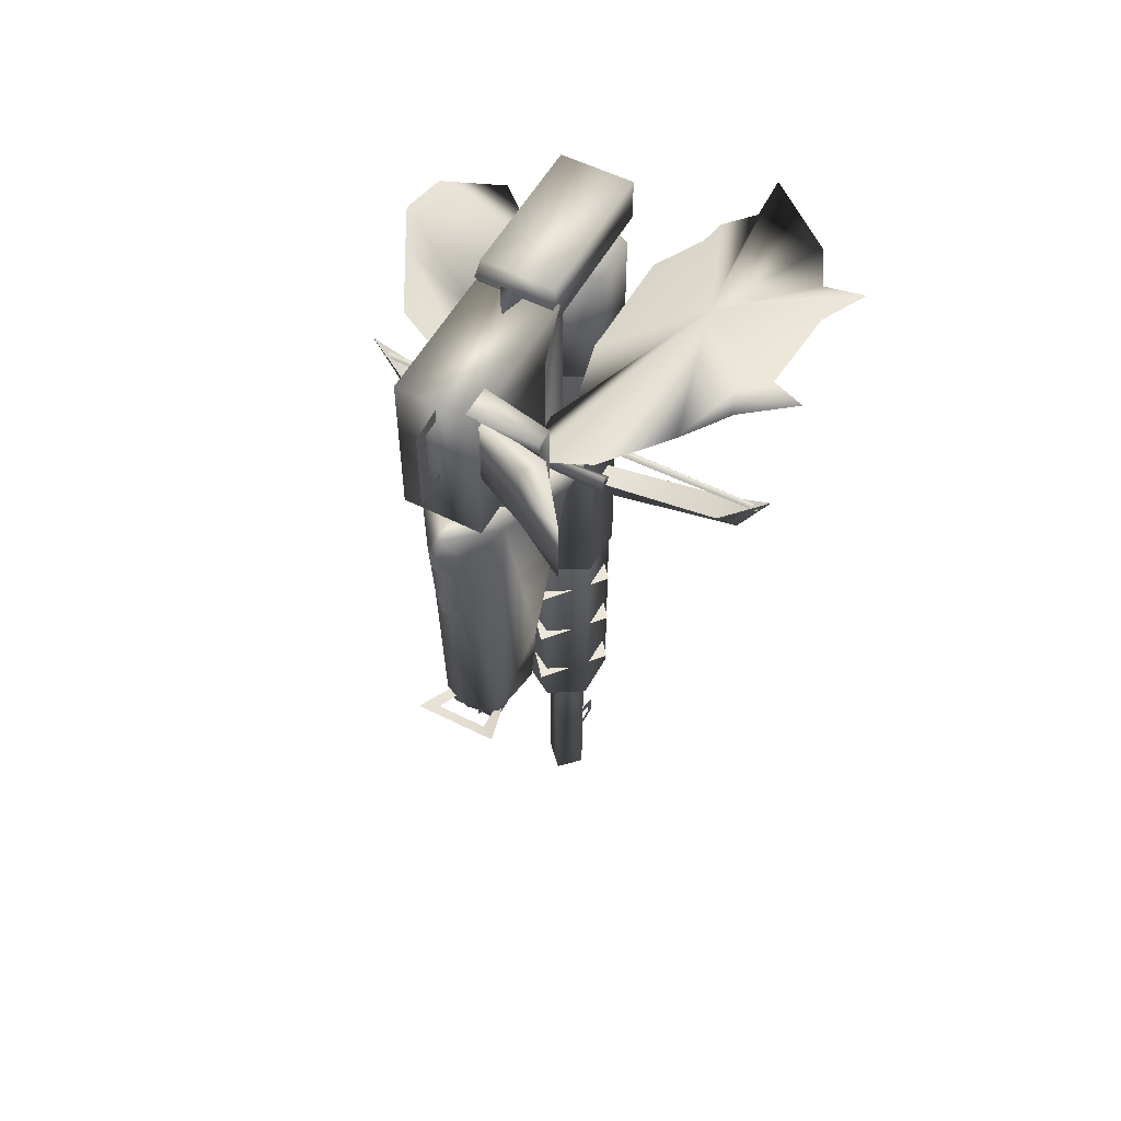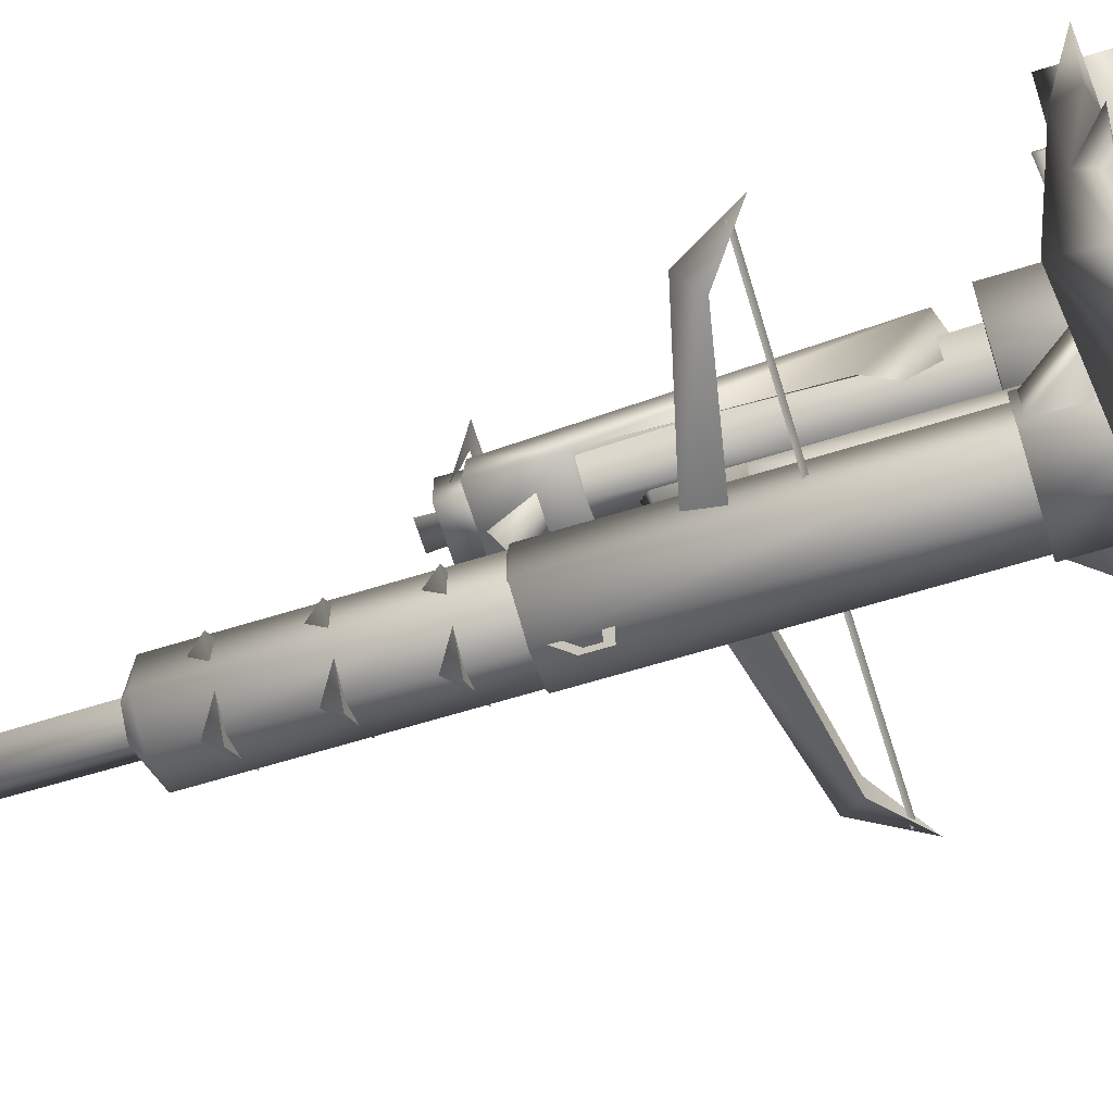
<metadata>
{"format":"obj","ext":"obj","renderer":"f3d","projection":"perspective","resolution":1024,"background":"white","views":[{"elev":54.2,"azim":-151.7,"up":"+Z"},{"elev":-65.4,"azim":-72.8,"up":"+Y"}]}
</metadata>
<code>
g mesh00
v 34.78 -54.61 -48.91
v 34.78 -60.53 -48.91
v 44.63 -57.57 -41.28
v 0 -59.94 -55.75
v -34.78 -54.61 -48.91
v -34.78 -60.53 -48.91
v -44.63 -57.57 -41.28
v 0 -57.58 -62.32
v -34.78 -60.53 -48.91
v -38.05 -57.58 -52.72
v -44.63 -57.57 -41.28
v 42.18 -56.89 -44.71
v 0 -56.54 -44.93
v 42.18 -57.6 -43.85
v 0 -57.57 -44.08
v 42.18 -58.3 -44.71
v 0 -58.61 -44.93
v -42.18 -56.89 -44.71
v -42.18 -57.6 -43.85
v -42.18 -58.3 -44.71
v 0 -55.23 -55.75
v 34.78 -54.61 -48.91
v 38.05 -57.58 -52.72
v 38.05 -57.58 -52.72
v 0 -57.58 -62.32
v -34.78 -54.61 -48.91
v 0 -55.23 -55.75
v 44.63 -57.57 -41.28
v 34.78 -60.53 -48.91
v 0 -59.94 -55.75
f 1 2 3
f 4 5 6
f 6 5 7
f 8 9 10
f 10 9 11
f 12 13 14
f 14 13 15
f 14 15 16
f 16 15 17
f 13 18 15
f 15 18 19
f 15 19 17
f 17 19 20
f 21 22 23
f 24 25 21
f 21 25 10
f 21 10 26
f 26 10 11
f 2 1 4
f 4 1 27
f 4 27 5
f 22 28 23
f 23 28 29
f 23 29 8
f 8 29 30
f 8 30 9
v 0 -61.91 -84.7
v 4.25 -58.05 -87.79
v 4.25 -58.05 -84.7
v 0 -32.3 -67.1
v 4.757 -40.96 -51.86
v 4.755 -40.96 -64.66
v -4.757 -40.96 -20.66
v -4.755 -46.97 7.999
v -4.755 -40.96 7.999
v 0 -70.36 -72.48
v -0.0093 -65.1 -70.9
v 0 -65.1 -72.48
v -7.333 -39.37 16.74
v -7.333 -68.84 16.74
v 7.333 -39.37 16.74
v 7.333 -68.84 16.74
v -7.333 -39.37 16.74
v 7.333 -39.37 16.74
v -7.333 -37.17 14.54
v 7.333 -37.17 14.54
v -7.331 -40.96 7.999
v 7.331 -40.96 7.999
v -7.333 -68.84 7.999
v 7.333 -68.84 7.999
v -7.333 -68.84 16.74
v 7.333 -68.84 16.74
v 7.333 -37.17 14.54
v 7.331 -40.96 7.999
v -7.333 -37.17 14.54
v -7.331 -40.96 7.999
v 22.72 -37.22 -2.609
v 10.66 -32.53 -6.279
v 29.81 -49.88 -0.5856
v 32.78 -67.47 -0.3189
v 21.97 -50.38 -7.811
v 34.02 -57.67 0.7267
v 29.81 -49.88 -0.5856
v 13.46 -39.96 -6.896
v 11.05 -45.86 -7.471
v 0 -32.3 -20.66
v 4.757 -40.96 -20.66
v 9.464 -62.73 7.999
v 9.464 -52.8 7.999
v 0 -67.7 7.999
v 0 -47.83 7.999
v -9.464 -62.73 7.999
v -9.464 -52.8 7.999
v 16.37 -62.44 -8.559
v 0 -62.44 -9.657
v 8.666 -62.44 -18.46
v 4.25 -58.05 -87.79
v 0 -54.18 -87.79
v 4.25 -58.05 -84.7
v 0 -54.18 -84.7
v 0 -61.91 -87.79
v -4.25 -58.05 -84.7
v -4.25 -58.05 -87.79
v 0 -61.91 -87.79
v -4.25 -58.05 -87.79
v -4.25 -58.05 -84.7
v 0 -35.23 -63.53
v 2.708 -40.8 -66.38
v -2.708 -40.8 -66.38
v 2.708 -48.3 -51.75
v -2.708 -48.3 -51.75
v 0 -42.73 -48.9
v 0 -35.23 -63.53
v -2.708 -48.3 -51.75
v -2.708 -40.8 -66.38
v -4.755 -40.96 -64.66
v -4.757 -40.96 -51.86
v -4.757 -49.15 -51.86
v 4.757 -49.15 -51.86
v -4.757 -46.97 -43.13
v 4.757 -46.97 -43.13
v 4.757 -40.96 -51.86
v 4.757 -49.15 -51.86
v -4.757 -40.96 -51.86
v -4.757 -49.15 -51.86
v 16.37 -62.44 -8.559
v 8.666 -62.44 -18.46
v 16.37 -53.35 -8.559
v 8.666 -53.35 -18.46
v 4.755 -46.97 7.999
v -4.755 -46.97 7.999
v 4.757 -46.97 -43.13
v -4.757 -46.97 -43.13
v -4.755 -40.96 7.999
v 4.755 -40.96 7.999
v -4.757 -40.96 -20.66
v 4.757 -40.96 -20.66
v -4.757 -40.96 -20.66
v -4.757 -40.96 -20.66
v 4.757 -40.96 -20.66
v 0 -32.3 -20.66
v 4.757 -40.96 -51.86
v -4.757 -40.96 -51.86
v 4.755 -40.96 -64.66
v -4.755 -40.96 -64.66
v 2.708 -48.3 -51.75
v 2.708 -40.8 -66.38
v 0 -42.73 -48.9
v -9.464 -62.73 -18.63
v -9.464 -52.8 -18.63
v 0 -67.7 -18.63
v 0 -47.83 -18.63
v 9.464 -62.73 -18.63
v 9.464 -52.8 -18.63
v 0 -61.91 -84.7
v -8.165 -63.03 -81.73
v -4.25 -58.05 -84.7
v -8.17 -53.2 -81.73
v 0 -54.18 -84.7
v 0 -32.3 -67.1
v 4.755 -40.96 -64.66
v -4.755 -40.96 -64.66
v 7.333 -68.84 16.74
v 7.333 -68.84 7.999
v 7.333 -39.37 16.74
v 7.331 -40.96 7.999
v 7.333 -37.17 14.54
v -4.757 -46.97 -43.13
v -4.757 -40.96 -51.86
v -4.757 -49.15 -51.86
v 16.37 -62.44 -8.559
v 16.37 -53.35 -8.559
v 0 -62.44 -9.657
v 0 -53.35 -9.657
v 10.66 -32.53 -6.279
v 22.72 -37.22 -2.609
v -7.333 -68.84 7.999
v -7.333 -68.84 16.74
v -7.331 -40.96 7.999
v -7.333 -39.37 16.74
v -7.333 -37.17 14.54
v 4.755 -40.96 7.999
v 4.755 -46.97 7.999
v 4.757 -40.96 -20.66
v 4.757 -46.97 -43.13
v 4.757 -40.96 -51.86
v 4.757 -49.15 -51.86
v 22.36 -75.16 -3.325
v 10.24 -65.26 -4.643
v 11.86 -65.26 -10.94
v 11.05 -45.86 -7.471
v 22.36 -75.16 -3.325
v 11.86 -65.26 -10.94
v 0 -53.35 -9.657
v 16.37 -53.35 -8.559
v 8.666 -53.35 -18.46
v -0.0093 -72.11 -70.9
v 0 -70.36 -74.99
v -0.0093 -72.11 -75.55
v 0 -65.1 -78.88
v -0.0093 -65.1 -80.79
v 8.165 -63.03 -81.73
v 8.17 -53.2 -81.73
v 8.17 -53.2 -18.63
v 0 -48.6 -81.73
v 0 -48.6 -18.63
v -8.17 -53.2 -81.73
v -8.17 -53.2 -18.63
v -8.165 -63.03 -18.63
v -8.165 -63.03 -81.73
v 0 -66.93 -81.73
v 0 -66.93 -18.63
v 8.165 -63.03 -18.63
v 13.46 -39.96 -6.896
v 34.02 -57.67 0.7267
v 32.78 -67.47 -0.3189
v 0 -48.6 -81.73
v 8.17 -53.2 -81.73
v 4.25 -58.05 -84.7
v 8.165 -63.03 -81.73
v 0 -66.93 -81.73
v 0 -47.83 -18.63
v 9.464 -52.8 7.999
v 9.464 -52.8 -18.63
v 9.464 -62.73 7.999
v 9.464 -62.73 -18.63
v 0 -67.7 7.999
v 0 -67.7 -18.63
v -9.464 -62.73 7.999
v -9.464 -62.73 -18.63
v -9.464 -52.8 7.999
v -9.464 -52.8 -18.63
v 0 -47.83 7.999
f 31 32 33
f 34 35 36
f 37 38 39
f 40 41 42
f 43 44 45
f 45 44 46
f 47 48 49
f 49 48 50
f 51 52 53
f 53 52 54
f 53 54 55
f 55 54 56
f 57 58 59
f 59 58 60
f 61 62 63
f 64 65 66
f 66 65 67
f 68 65 69
f 35 70 71
f 72 73 74
f 74 73 75
f 74 75 76
f 76 75 77
f 78 79 80
f 81 82 83
f 83 82 84
f 32 31 85
f 85 31 86
f 85 86 87
f 81 88 82
f 82 88 89
f 82 89 84
f 84 89 90
f 91 92 93
f 93 92 94
f 93 94 95
f 96 97 98
f 98 97 99
f 100 101 34
f 102 103 104
f 104 103 105
f 106 107 108
f 108 107 109
f 110 111 112
f 112 111 113
f 114 115 116
f 116 115 117
f 118 119 120
f 120 119 121
f 35 34 70
f 70 34 101
f 70 101 122
f 123 124 125
f 126 127 128
f 128 127 129
f 130 131 132
f 132 131 97
f 133 134 135
f 135 134 136
f 135 136 137
f 137 136 138
f 139 140 141
f 141 140 142
f 141 142 143
f 144 145 146
f 147 148 149
f 149 148 150
f 149 150 151
f 38 37 152
f 152 37 153
f 152 153 154
f 155 156 157
f 157 156 158
f 68 159 65
f 65 159 160
f 65 160 67
f 161 162 163
f 163 162 164
f 163 164 165
f 166 167 168
f 168 167 169
f 168 169 170
f 170 169 171
f 172 173 174
f 174 173 175
f 64 176 65
f 65 176 177
f 65 177 69
f 178 179 180
f 41 40 181
f 181 40 182
f 181 182 183
f 183 182 184
f 183 184 185
f 186 187 188
f 188 187 189
f 188 189 190
f 190 189 191
f 190 191 192
f 192 191 193
f 191 194 193
f 193 194 195
f 193 195 196
f 196 195 186
f 196 186 197
f 197 186 188
f 62 198 63
f 63 198 175
f 63 175 199
f 199 175 173
f 199 173 200
f 200 173 176
f 142 201 143
f 143 201 202
f 143 202 203
f 203 202 204
f 203 204 139
f 139 204 205
f 139 205 140
f 206 207 208
f 208 207 209
f 208 209 210
f 210 209 211
f 210 211 212
f 212 211 213
f 212 213 214
f 214 213 215
f 214 215 216
f 216 215 217
f 216 217 206
f 206 217 207
v 6.53 -19.95 -3.43
v -26.57 -23.23 -5.296
v -26.57 -21.04 -7.497
v 0 -28.97 -46.84
v -6.73 -22.48 -18.95
v -5.87 -21.97 -46.84
v 0 -14.53 -46.84
v 6.73 -22.48 -18.95
v 5.87 -21.97 -46.84
v -19.58 -14.82 12.33
v -19.58 -11.11 10.21
v -19.58 -14.82 -5.223
v -4.075 -11.1 -31.51
v 0 -9.595 -24.89
v 0 -5.868 -28.53
v 0 -28.19 -88.82
v 6.076 -17.22 -88.82
v 7.66 -28.16 -88.82
v 0.0992 -7.269 7.91
v 0 -4.365 9.557
v -0.0093 -14.47 7.91
v -0.0093 -14.47 11.2
v 0 -4.365 -8.031
v 0.0992 -7.269 -6.389
v -0.0093 -14.47 -9.672
v -0.0093 -14.47 -6.389
v -5.651 -11.11 12.33
v -19.58 -11.11 10.21
v -19.58 -11.11 12.33
v 5.87 -21.97 -46.84
v 5.009 -25.28 -74.73
v 5.009 -21.45 -74.73
v 8.483 -9.743 -87.58
v 5.16 -12.24 -88.76
v -8.483 -9.743 -87.58
v -5.16 -12.24 -88.76
v 0 -14.96 -74.16
v 8.24 -29.28 -74.11
v 0 -13.09 -22.53
v 10.65 -37.53 -35.76
v -8.483 -9.743 -87.58
v -5.16 -12.24 -88.76
v -4.349 -23.15 -92.03
v -3.78 -20.28 -92.55
v 4.349 -23.15 -92.03
v 3.78 -20.28 -92.55
v 5.16 -12.24 -88.76
v -2.694 -23.58 -97.04
v 0 -18.78 -97.04
v 2.694 -23.58 -97.04
v 2.694 -23.58 -97.04
v 0 -18.78 -97.04
v 0 -21.56 -37.63
v -2.694 -23.58 -97.04
v 0 -38.83 -83.96
v 0 -28.09 -87.78
v 3.605 -28.82 -79.89
v 3.605 -28.82 -79.89
v -3.605 -28.82 -79.89
v 0 -38.83 -83.96
v -4.968 -25.6 -93.63
v -4.968 -17.73 -93.63
v 4.968 -25.6 -93.63
v 4.968 -17.73 -93.63
v -4.968 -25.6 -93.63
v 4.968 -25.6 -93.63
v 4.968 -25.6 -88.52
v -5.651 -17.67 12.33
v -19.58 -14.82 12.33
v -5.651 -17.67 -5.223
v -19.58 -14.82 -5.223
v -19.58 -14.82 12.33
v -5.651 -17.67 12.33
v -19.58 -11.11 12.33
v -5.651 -11.11 12.33
v -1.854 -14.58 2.912
v -1.854 -14.58 -4.036
v -18.32 -6.368 2.912
v -18.32 -6.368 -4.036
v -29.51 0.5899 2.912
v -29.51 0.5899 -4.036
v -29.51 0.5899 9.866
v -18.32 -6.368 9.866
v -1.854 -14.58 9.866
v 0 -4.365 -8.031
v 0 -4.365 9.557
v 0.0992 -7.269 -6.389
v 0.0992 -7.269 7.91
v -0.0992 -7.269 -6.389
v -0.0992 -7.269 7.91
v 0 -4.365 -8.031
v 0 -4.365 9.557
v -0.0093 -14.47 -9.672
v -0.0093 -14.47 -6.389
v 0 -4.365 -8.031
v -0.0992 -7.269 -6.389
v -0.0093 -14.47 7.91
v -0.0093 -14.47 11.2
v -0.0992 -7.269 7.91
v 0 -4.365 9.557
v -26.57 -21.04 -3.095
v 6.53 -19.95 -3.43
v 0 -8.231 -45.89
v 3.869 -12.12 -45.8
v 0 -12.24 -52.64
v -26.57 -21.04 -7.497
v -26.57 -23.23 -5.296
v -26.57 -21.04 -3.095
v -26.57 -21.04 -3.095
v 0 -30.46 -18.95
v 5.87 -21.97 -46.84
v 6.73 -22.48 -18.95
v 0 -14.53 -18.95
v -5.87 -21.97 -46.84
v -6.73 -22.48 -18.95
v -7.9 -40.22 12.3
v -7.9 -10.75 12.3
v -7.9 -34.49 2.4
v -7.9 -10.75 -18.85
v -7.9 -34.49 -18.85
v -19.58 -11.11 12.33
v 4.968 -25.6 -93.63
v 4.968 -17.73 -93.63
v 4.968 -25.6 -88.52
v 4.968 -17.73 -88.52
v -8.24 -29.28 -74.11
v 0 -28.19 -88.82
v 7.66 -28.16 -88.82
v 6.076 -17.22 -88.82
v -10.65 -37.53 -35.76
v -8.708 -17.38 -24.89
v -8.24 -29.28 -74.11
v 8.24 -29.28 -74.11
v 0 -14.96 -74.16
v -12.66 -48.65 -30.09
v -10.65 -37.53 -35.76
v -3.605 -28.82 -79.89
v 0 -28.09 -87.78
v 5.009 -25.28 -74.73
v 0 -27.48 -74.73
v -5.009 -25.28 -74.73
v -4.124 -40.1 16.54
v 0 -33.5 12.13
v 0 -37.71 9.934
v 4.124 -40.1 16.54
v 0 -14.75 -88.82
v -7.66 -28.16 -88.82
v -6.076 -17.22 -88.82
v 7.9 -40.22 12.3
v 7.9 -10.75 12.3
v -7.9 -40.22 12.3
v -7.9 -10.75 12.3
v -5.009 -21.45 -74.73
v -5.009 -25.28 -74.73
v -5.87 -21.97 -46.84
v -7.9 -10.75 -18.85
v -7.9 -10.75 12.3
v 7.9 -10.75 -18.85
v 7.9 -10.75 12.3
v 7.9 -34.49 -18.85
v 7.9 -10.75 -18.85
v 7.9 -34.49 2.4
v 7.9 -10.75 12.3
v 7.9 -40.22 12.3
v -7.9 -34.49 -18.85
v 7.9 -34.49 -18.85
v -7.9 -34.49 2.4
v 7.9 -34.49 2.4
v -7.9 -40.22 12.3
v 7.9 -40.22 12.3
v -7.9 -34.49 -18.85
v -7.9 -10.75 -18.85
v 7.9 -34.49 -18.85
v 7.9 -10.75 -18.85
v -4.968 -25.6 -88.52
v -4.968 -17.73 -88.52
v -4.968 -17.73 -93.63
v 4.968 -17.73 -88.52
v -18.32 -6.368 -4.036
v -21.23 -10.5 -4.036
v -29.51 0.5899 -4.036
v -21.23 -10.5 2.912
v -29.51 0.5899 2.912
v -21.23 -10.5 9.866
v -29.51 0.5899 9.866
v -1.854 -14.58 -4.036
v -1.854 -14.58 2.912
v -1.854 -14.58 9.866
v -18.32 -6.368 9.866
v 0 -14.75 -88.82
v 8.708 -17.38 -24.89
v 10.65 -37.53 -35.76
v 12.66 -48.65 -30.09
v 4.075 -11.1 -31.51
v 0 -10.19 -37.58
v -3.869 -12.12 -45.8
v -6.076 -17.22 -88.82
v -7.66 -28.16 -88.82
f 218 219 220
f 221 222 223
f 224 225 226
f 227 228 229
f 230 231 232
f 233 234 235
f 236 237 238
f 238 237 239
f 240 241 242
f 242 241 243
f 244 245 246
f 247 248 249
f 250 251 252
f 252 251 253
f 254 255 256
f 256 255 257
f 258 259 260
f 260 259 261
f 262 263 250
f 250 263 264
f 265 266 267
f 268 269 270
f 270 269 271
f 270 271 268
f 272 273 274
f 275 276 277
f 278 279 280
f 280 279 281
f 282 283 284
f 285 286 287
f 287 286 288
f 289 290 291
f 291 290 292
f 293 294 295
f 295 294 296
f 295 296 297
f 297 296 298
f 297 299 295
f 295 299 300
f 295 300 293
f 293 300 301
f 302 303 304
f 304 303 305
f 306 307 308
f 308 307 309
f 310 311 312
f 312 311 313
f 314 315 316
f 316 315 317
f 318 319 220
f 320 321 322
f 323 324 325
f 219 218 326
f 222 221 327
f 327 221 328
f 327 328 329
f 225 224 330
f 330 224 331
f 330 331 332
f 333 334 335
f 335 334 336
f 335 336 337
f 228 227 338
f 339 340 341
f 341 340 342
f 343 344 255
f 255 344 345
f 255 345 346
f 347 348 343
f 349 350 351
f 352 353 256
f 256 353 343
f 256 343 254
f 231 230 348
f 354 355 272
f 356 328 357
f 357 328 221
f 357 221 358
f 358 221 223
f 359 360 361
f 361 360 362
f 361 362 359
f 359 362 360
f 234 233 363
f 363 233 364
f 363 364 365
f 366 367 368
f 368 367 369
f 370 371 372
f 373 374 375
f 375 374 376
f 377 378 379
f 379 378 380
f 379 380 381
f 382 383 384
f 384 383 385
f 384 385 386
f 386 385 387
f 388 389 390
f 390 389 391
f 284 392 282
f 282 392 393
f 282 393 394
f 394 393 395
f 394 395 281
f 396 397 398
f 398 397 399
f 398 399 400
f 400 399 401
f 400 401 402
f 396 403 397
f 397 403 404
f 397 404 399
f 399 404 405
f 399 405 401
f 401 405 406
f 401 406 402
f 407 322 346
f 346 322 321
f 346 321 255
f 255 321 408
f 255 408 409
f 409 408 410
f 347 352 348
f 348 352 256
f 348 256 231
f 231 256 411
f 231 411 232
f 232 411 412
f 232 412 230
f 230 412 413
f 230 413 348
f 348 413 414
f 348 414 343
f 343 414 415
f 343 415 344
f 257 410 256
f 256 410 408
f 256 408 411
f 411 408 321
f 411 321 412
f 412 321 320
f 412 320 413
f 413 320 322
f 413 322 414
f 414 322 407
v 0 -62.31 -171.3
v -4.558 -58.05 -114.4
v -4.259 -58.05 -171.3
v 0 -53.79 -171.3
v 4.558 -58.05 -114.4
v 4.259 -58.05 -171.3
v 0 -69.24 -165.5
v -0.0093 -60.24 -159.3
v 0 -60.24 -161.1
v 0 -62.61 -114.4
v 4.259 -58.05 -171.3
v 4.558 -58.05 -114.4
v 0 -53.49 -114.4
v -4.259 -58.05 -171.3
v -4.558 -58.05 -114.4
v 0 -62.31 -171.3
v 0 -53.79 -171.3
v -0.0093 -70.98 -164.5
v 0 -69.24 -167.5
v -0.0093 -70.98 -169.1
v 0 -60.24 -167.5
v -0.0093 -60.24 -169.1
v 4.558 -58.05 -114.4
v 0 -62.76 -84.43
v 0 -62.61 -114.4
v -4.712 -58.05 -84.43
v -4.558 -58.05 -114.4
v 0 -53.33 -84.43
v 0 -53.49 -114.4
v 4.712 -58.05 -84.43
f 416 417 418
f 419 420 421
f 422 423 424
f 417 416 425
f 425 416 426
f 425 426 427
f 420 419 428
f 428 419 429
f 428 429 430
f 421 431 432
f 432 431 429
f 423 422 433
f 433 422 434
f 433 434 435
f 435 434 436
f 435 436 437
f 438 439 440
f 440 439 441
f 440 441 442
f 442 441 443
f 442 443 444
f 444 443 445
f 444 445 438
f 438 445 439
v 0 -54.19 -138.8
v 3.862 -58.05 -133.5
v 3.862 -58.05 -138.8
v 0 -61.92 -138.8
v -3.862 -58.05 -133.5
v -3.862 -58.05 -138.8
v -27.63 -60.62 -10.88
v -17.23 -87.18 -5.484
v -23 -91.05 -3.56
v -24.51 -21.85 -1.736
v -34.4 -33.31 -1.14
v -26.79 -62.41 -0.2719
v -12.75 -17.94 -3.571
v -24.51 -21.85 -1.736
v 0 -45.89 -104.9
v -10.17 -58.03 -104.9
v 10.17 -58.03 -104.9
v 0 -70.18 -104.9
v -42.06 -77.62 -0.8627
v -50.3 -78.67 -0.1673
v -41.76 -72.6 -5.5
v 0.02945 -45.8 -89.88
v 10.2 -57.94 -89.88
v 0.02945 -57.94 -102.3
v -45.5 -69.25 -0.05228
v -43.99 -52.48 -0.6117
v 0 -58.03 -117.3
v -10.17 -58.03 -104.9
v 0 -45.89 -104.9
v 10.17 -58.03 -104.9
v 0 -70.18 -104.9
v 0 -54.19 -133.5
v -3.862 -58.05 -138.8
v -3.862 -58.05 -133.5
v 0 -61.92 -133.5
v 3.862 -58.05 -138.8
v 3.862 -58.05 -133.5
v -7.423 -63.03 -130.5
v -7.423 -63.03 -81.67
v -7.427 -53.2 -130.5
v 3.862 -58.05 -138.8
v 0 -61.92 -138.8
v 0 -54.19 -138.8
v -3.862 -58.05 -138.8
v -37.61 -88 -2.661
v -23.26 -99.12 -1.809
v 0 -54.19 -133.5
v 7.427 -53.2 -130.5
v 3.862 -58.05 -133.5
v 7.423 -63.03 -130.5
v 0 -61.92 -133.5
v 0.02945 -70.08 -89.88
v -10.13 -57.94 -89.88
v -16.04 -82.13 -5.856
v -9.515 -74.34 -8.47
v -9.346 -50.67 -7.994
v -13.37 -35.26 -7.079
v -10.13 -57.94 -89.88
v 0.02945 -70.08 -89.88
v 0.02945 -45.8 -89.88
v 10.2 -57.94 -89.88
v -16.04 -82.13 -5.856
v -39.36 -46.56 0.8156
v -17.7 -32.3 -9.202
v -12.75 -17.94 -3.571
v -10.7 -31.57 -6.99
v 0 -62.44 -9.657
v 0 -53.35 -9.657
v -16.37 -62.44 -8.559
v -16.37 -53.35 -8.559
v -8.666 -53.35 -18.46
v -8.666 -62.44 -18.46
v -16.37 -53.35 -8.559
v -16.37 -62.44 -8.559
v -8.666 -62.44 -18.46
v -16.37 -62.44 -8.559
v -16.37 -53.35 -8.559
v 0 -53.35 -9.657
v -8.666 -53.35 -18.46
v 0 -58.03 -132.5
v -10.17 -58.03 -120.1
v 0 -45.89 -120.1
v 10.17 -58.03 -120.1
v 0 -70.18 -120.1
v -10.17 -58.03 -120.1
v 0 -70.18 -120.1
v 0 -45.89 -120.1
v 10.17 -58.03 -120.1
v 7.427 -53.2 -81.67
v 7.423 -63.03 -81.67
v 7.423 -63.03 -130.5
v 0 -66.93 -81.67
v 0 -66.93 -130.5
v -7.423 -63.03 -81.67
v 7.427 -53.2 -130.5
v 0 -48.6 -130.5
v 0 -48.6 -81.67
v -7.427 -53.2 -81.67
v -45.5 -69.25 -0.05228
v -43.99 -52.48 -0.6117
v -41.04 -47.63 -5.014
v -50.79 -49.56 -0.2091
v -40.64 -42.29 -0.8784
v -9.346 -50.67 -7.994
v -9.515 -74.34 -8.47
v -17.23 -87.18 -5.484
v 7.423 -63.03 -130.5
v 0 -66.93 -130.5
v -7.423 -63.03 -130.5
v -3.862 -58.05 -133.5
v -7.427 -53.2 -130.5
v 0 -48.6 -130.5
v -50.3 -78.67 -0.1673
f 446 447 448
f 449 450 451
f 452 453 454
f 455 452 456
f 457 458 459
f 460 461 462
f 462 461 463
f 464 465 466
f 467 468 469
f 470 457 471
f 472 473 474
f 474 475 472
f 472 475 476
f 472 476 473
f 447 446 477
f 477 446 478
f 477 478 479
f 450 449 480
f 480 449 481
f 480 481 482
f 483 484 485
f 486 487 488
f 488 487 489
f 457 490 491
f 492 493 494
f 494 493 495
f 494 495 496
f 468 497 469
f 469 497 498
f 469 498 467
f 499 500 457
f 457 500 501
f 457 501 502
f 503 504 505
f 505 504 506
f 453 452 507
f 459 456 457
f 457 456 508
f 457 508 471
f 452 455 509
f 509 455 510
f 509 510 511
f 512 513 514
f 514 513 515
f 516 517 518
f 518 517 519
f 520 512 521
f 522 523 524
f 525 526 527
f 527 528 525
f 525 528 529
f 525 529 526
f 530 531 532
f 532 531 533
f 534 535 536
f 536 535 537
f 536 537 538
f 538 537 539
f 538 539 483
f 536 540 534
f 534 540 541
f 534 541 542
f 542 541 485
f 542 485 543
f 543 485 484
f 465 544 466
f 466 544 545
f 466 545 546
f 546 545 547
f 546 547 548
f 458 457 511
f 511 457 502
f 511 502 509
f 509 502 549
f 509 549 452
f 452 549 550
f 452 550 507
f 490 452 491
f 491 452 454
f 491 454 457
f 457 454 551
f 457 551 499
f 552 553 496
f 496 553 554
f 496 554 555
f 555 554 556
f 555 556 492
f 492 556 557
f 492 557 493
f 470 558 457
f 457 558 464
f 457 464 490
f 490 464 466
f 490 466 452
f 452 466 546
f 452 546 456
f 456 546 548
f 456 548 508
f 508 548 547
f 508 547 471

</code>
